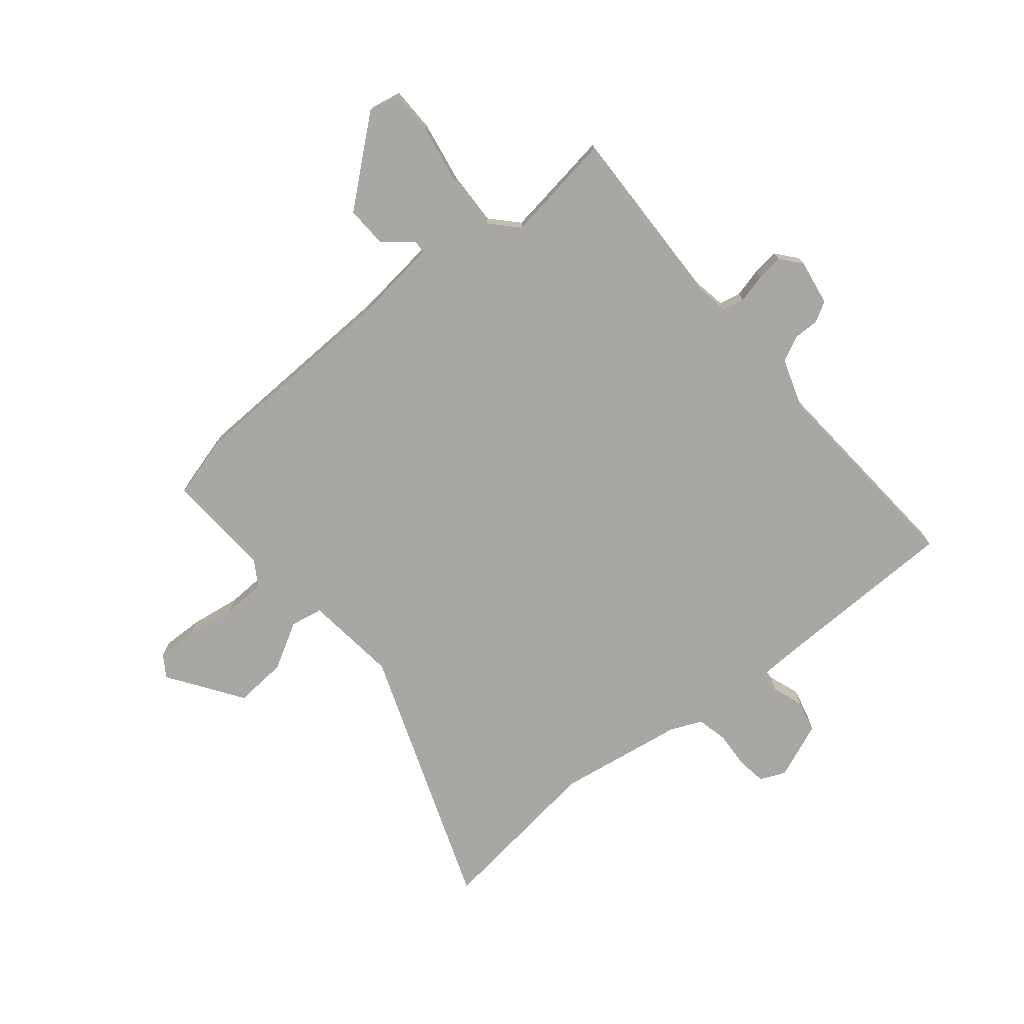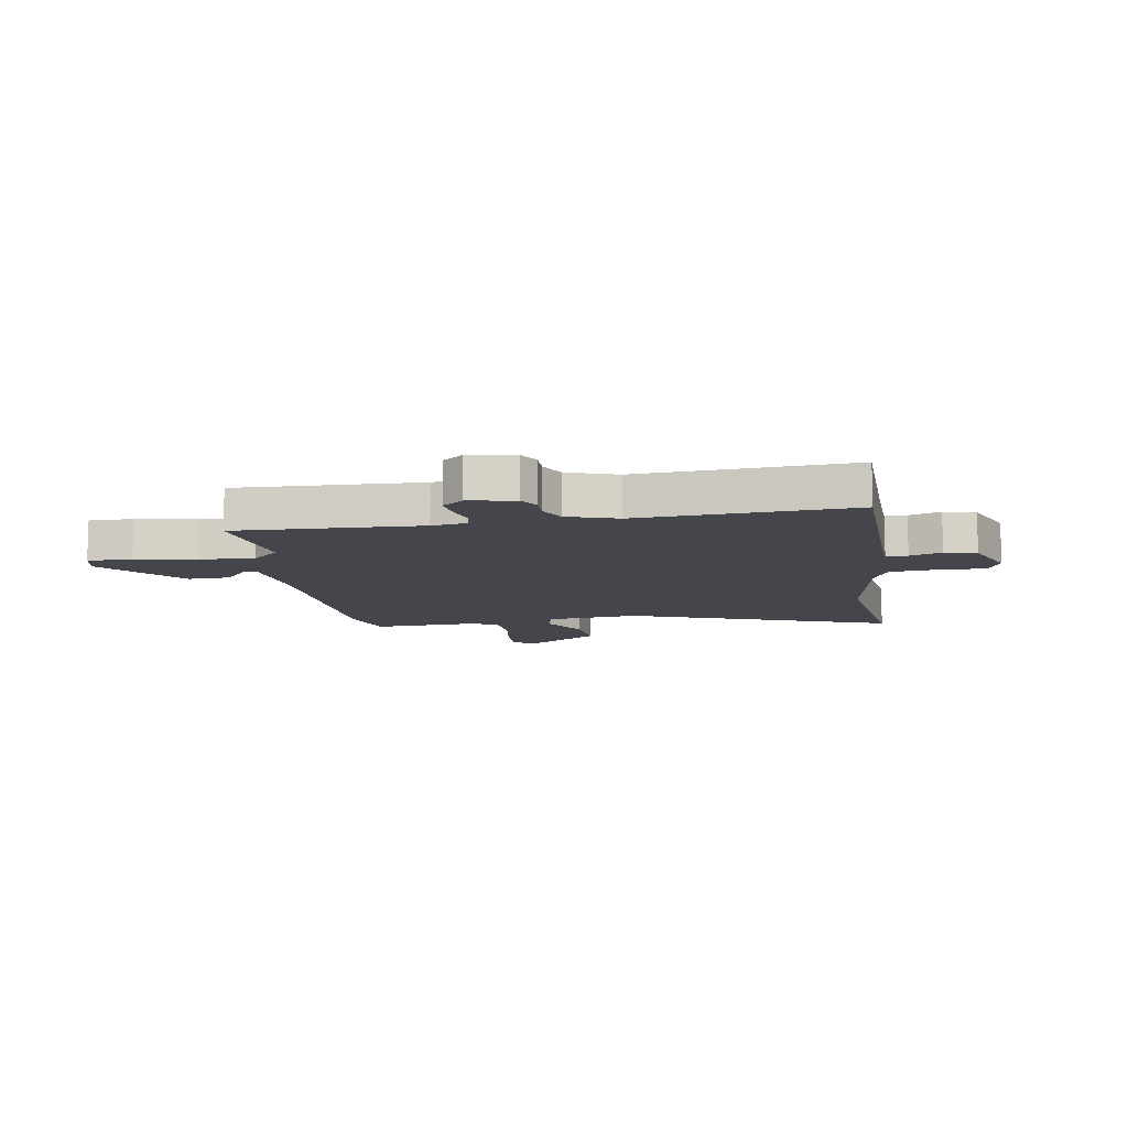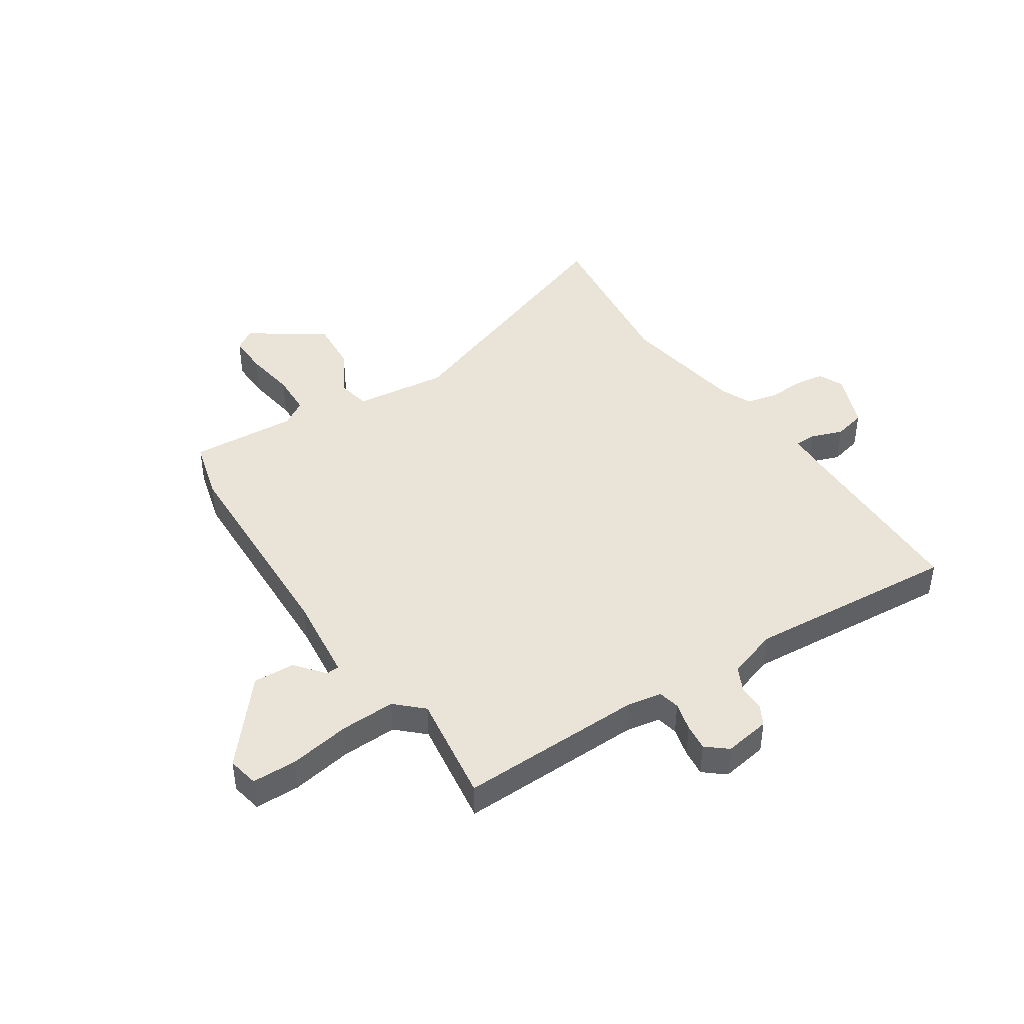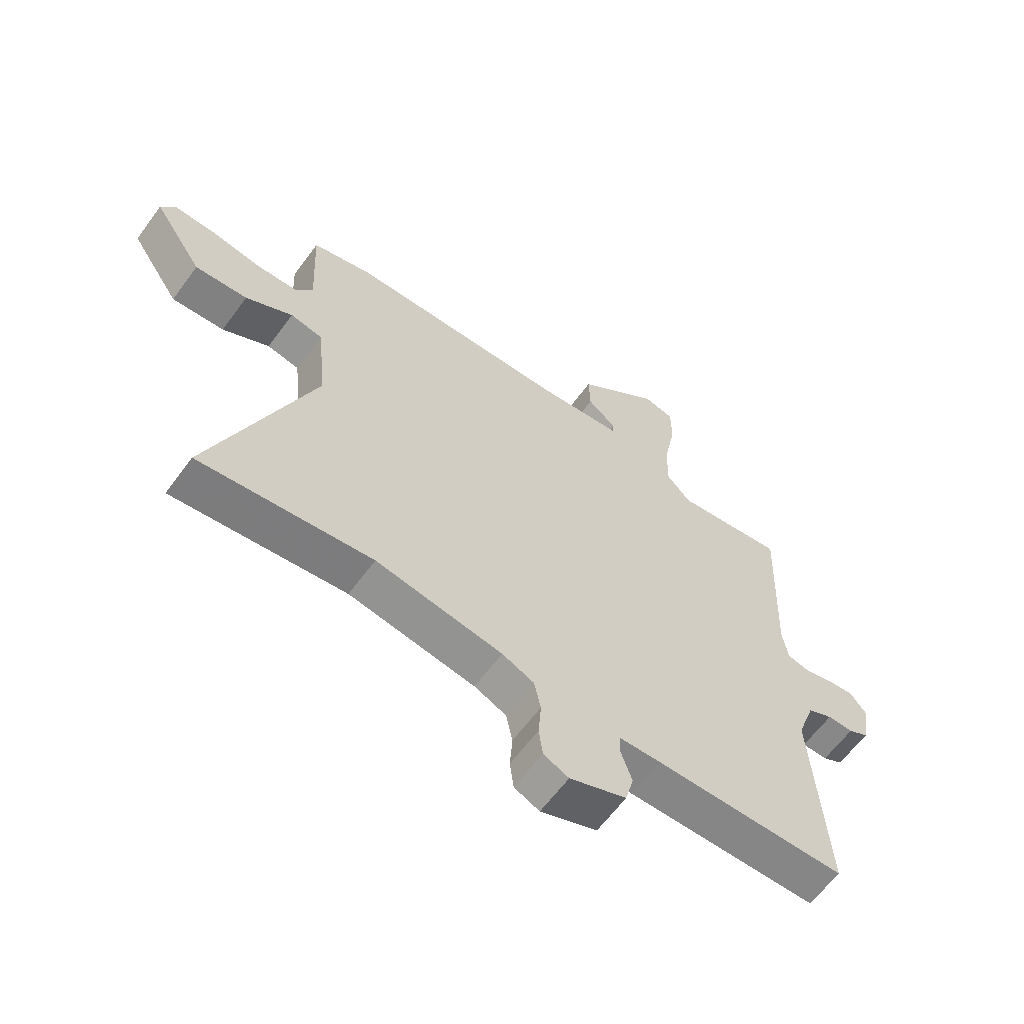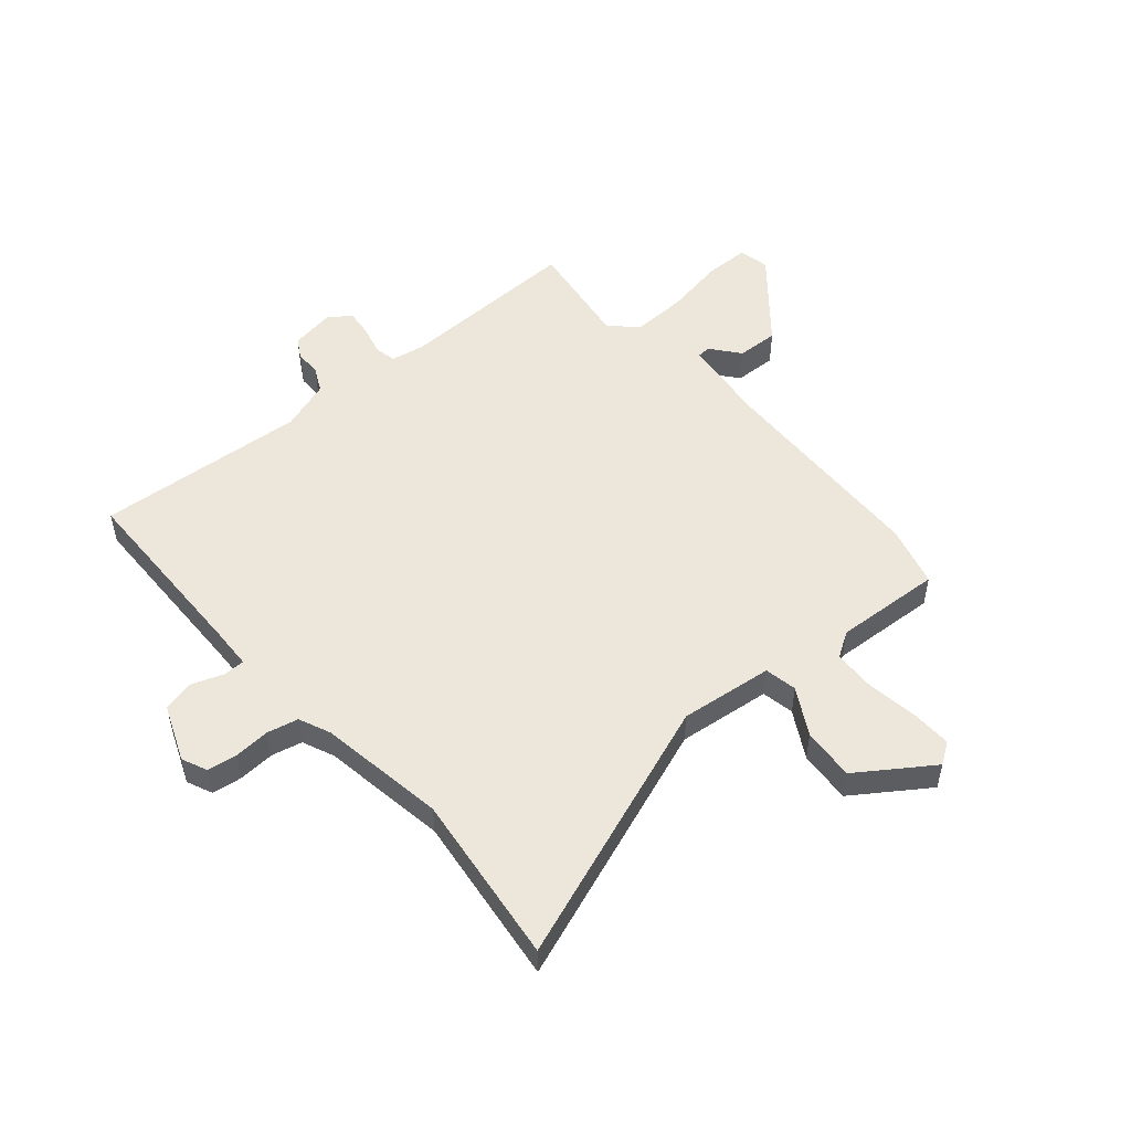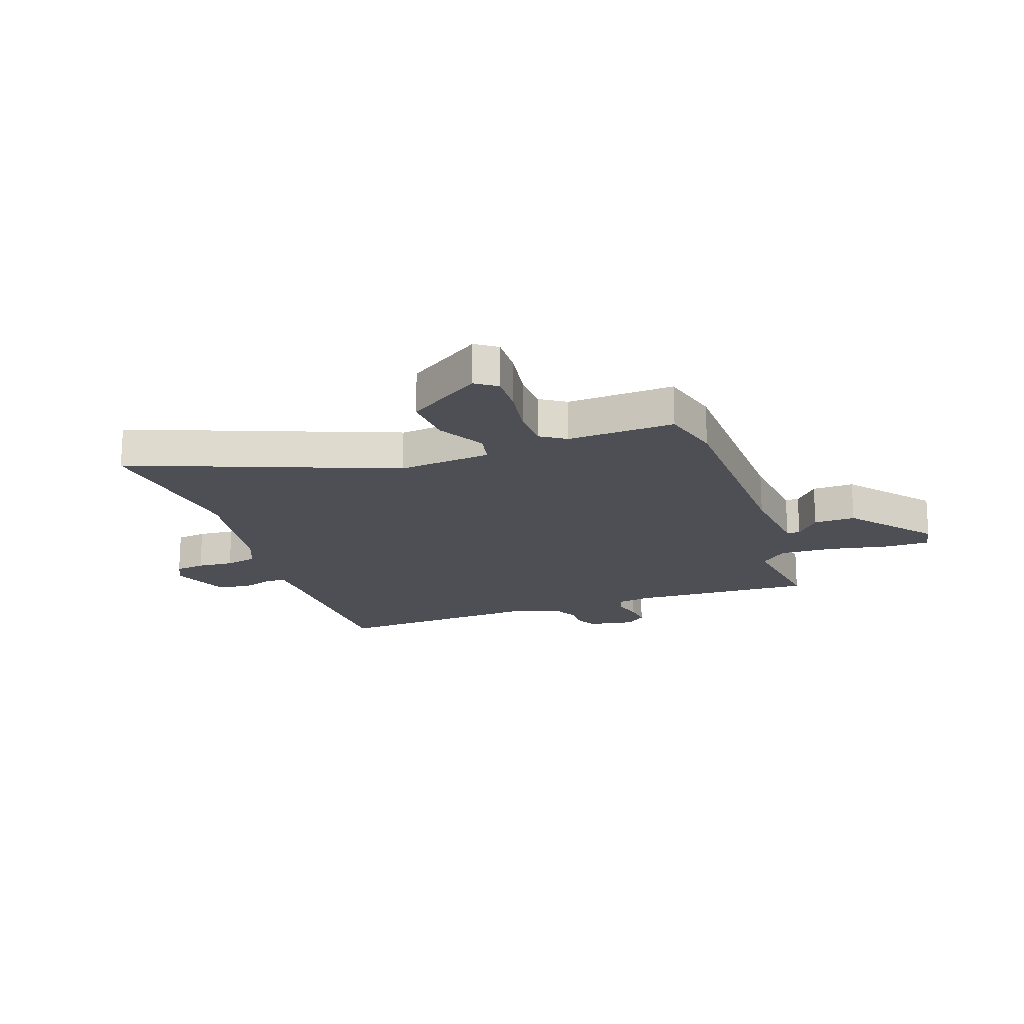
<metadata>
{"format":"obj","ext":"obj","renderer":"f3d","projection":"perspective","resolution":1024,"background":"white","views":[{"elev":-74.4,"azim":40.2,"up":"+Y"},{"elev":-10.1,"azim":99.8,"up":"+Y"},{"elev":43.2,"azim":57.4,"up":"+Y"},{"elev":-62.3,"azim":-36.2,"up":"+Z"},{"elev":51.7,"azim":-129.9,"up":"+Y"},{"elev":-18.4,"azim":-70.7,"up":"+Y"}]}
</metadata>
<code>
v 0.498 0.07 0.481
v 0.484 0.07 0.146
v 0.494 0.07 0.083
v 0.533 0.07 0.074
v 0.586 0.07 0.087
v 0.635 0.07 0.092
v 0.666 0.07 0.054
v 0.651 0.07 -0.03
v 0.614 0.07 -0.05
v 0.567 0.07 -0.049
v 0.521 0.07 -0.071
v 0.489 0.07 -0.162
v 0.512 0.07 -0.548
v 0.164 0.07 -0.55
v 0.088 0.07 -0.552
v 0.087 0.07 -0.591
v 0.107 0.07 -0.649
v 0.092 0.07 -0.707
v -0.011 0.07 -0.747
v -0.057 0.07 -0.726
v -0.064 0.07 -0.672
v -0.059 0.07 -0.606
v -0.071 0.07 -0.549
v -0.129 0.07 -0.523
v -0.359 0.07 -0.484
v -0.673 0.07 -0.519
v -0.489 0.07 -0.04
v -0.506 0.07 0.13
v -0.565 0.07 0.142
v -0.651 0.07 0.095
v -0.747 0.07 0.089
v -0.837 0.07 0.224
v -0.81 0.07 0.263
v -0.735 0.07 0.26
v -0.643 0.07 0.245
v -0.566 0.07 0.247
v -0.536 0.07 0.293
v -0.545 0.07 0.488
v -0.433 0.07 0.517
v -0.035 0.07 0.525
v 0.124 0.07 0.541
v 0.126 0.07 0.565
v 0.074 0.07 0.608
v 0.072 0.07 0.684
v 0.223 0.07 0.807
v 0.279 0.07 0.795
v 0.279 0.07 0.714
v 0.258 0.07 0.604
v 0.253 0.07 0.504
v 0.298 0.07 0.455
v 0.498 0 0.481
v 0.484 0 0.146
v 0.494 0 0.083
v 0.533 0 0.074
v 0.586 0 0.087
v 0.635 0 0.092
v 0.666 0 0.054
v 0.651 0 -0.03
v 0.614 0 -0.05
v 0.567 0 -0.049
v 0.521 0 -0.071
v 0.489 0 -0.162
v 0.512 0 -0.548
v 0.164 0 -0.55
v 0.088 0 -0.552
v 0.087 0 -0.591
v 0.107 0 -0.649
v 0.092 0 -0.707
v -0.011 0 -0.747
v -0.057 0 -0.726
v -0.064 0 -0.672
v -0.059 0 -0.606
v -0.071 0 -0.549
v -0.129 0 -0.523
v -0.359 0 -0.484
v -0.673 0 -0.519
v -0.489 0 -0.04
v -0.506 0 0.13
v -0.565 0 0.142
v -0.651 0 0.095
v -0.747 0 0.089
v -0.837 0 0.224
v -0.81 0 0.263
v -0.735 0 0.26
v -0.643 0 0.245
v -0.566 0 0.247
v -0.536 0 0.293
v -0.545 0 0.488
v -0.433 0 0.517
v -0.035 0 0.525
v 0.124 0 0.541
v 0.126 0 0.565
v 0.074 0 0.608
v 0.072 0 0.684
v 0.223 0 0.807
v 0.279 0 0.795
v 0.279 0 0.714
v 0.258 0 0.604
v 0.253 0 0.504
v 0.298 0 0.455
f 45 46 47 48
f 45 48 49
f 42 43 44 45
f 41 42 45 49
f 40 41 49 50
f 37 38 39 40
f 36 37 40 50
f 32 33 34 35
f 32 35 36
f 29 30 31 32
f 28 29 32 36
f 25 26 27
f 24 25 27 28
f 23 24 28 36
f 19 20 21 22
f 19 22 23
f 16 17 18 19
f 15 16 19 23
f 14 15 23 36
f 12 13 14 36
f 7 8 9 10
f 7 10 11
f 4 5 6 7
f 4 7 11
f 3 4 11 12
f 36 50 1 2
f 2 3 12 36
f 98 97 96 95
f 99 98 95
f 95 94 93 92
f 99 95 92 91
f 100 99 91 90
f 90 89 88 87
f 100 90 87 86
f 85 84 83 82
f 86 85 82
f 82 81 80 79
f 86 82 79 78
f 77 76 75
f 78 77 75 74
f 86 78 74 73
f 72 71 70 69
f 73 72 69
f 69 68 67 66
f 73 69 66 65
f 86 73 65 64
f 86 64 63 62
f 60 59 58 57
f 61 60 57
f 57 56 55 54
f 61 57 54
f 62 61 54 53
f 52 51 100 86
f 86 62 53 52
f 1 51 52 2
f 2 52 53 3
f 3 53 54 4
f 4 54 55 5
f 5 55 56 6
f 6 56 57 7
f 7 57 58 8
f 8 58 59 9
f 9 59 60 10
f 10 60 61 11
f 11 61 62 12
f 12 62 63 13
f 13 63 64 14
f 14 64 65 15
f 15 65 66 16
f 16 66 67 17
f 17 67 68 18
f 18 68 69 19
f 19 69 70 20
f 20 70 71 21
f 21 71 72 22
f 22 72 73 23
f 23 73 74 24
f 24 74 75 25
f 25 75 76 26
f 26 76 77 27
f 27 77 78 28
f 28 78 79 29
f 29 79 80 30
f 30 80 81 31
f 31 81 82 32
f 32 82 83 33
f 33 83 84 34
f 34 84 85 35
f 35 85 86 36
f 36 86 87 37
f 37 87 88 38
f 38 88 89 39
f 39 89 90 40
f 40 90 91 41
f 41 91 92 42
f 42 92 93 43
f 43 93 94 44
f 44 94 95 45
f 45 95 96 46
f 46 96 97 47
f 47 97 98 48
f 48 98 99 49
f 49 99 100 50
f 50 100 51 1

</code>
